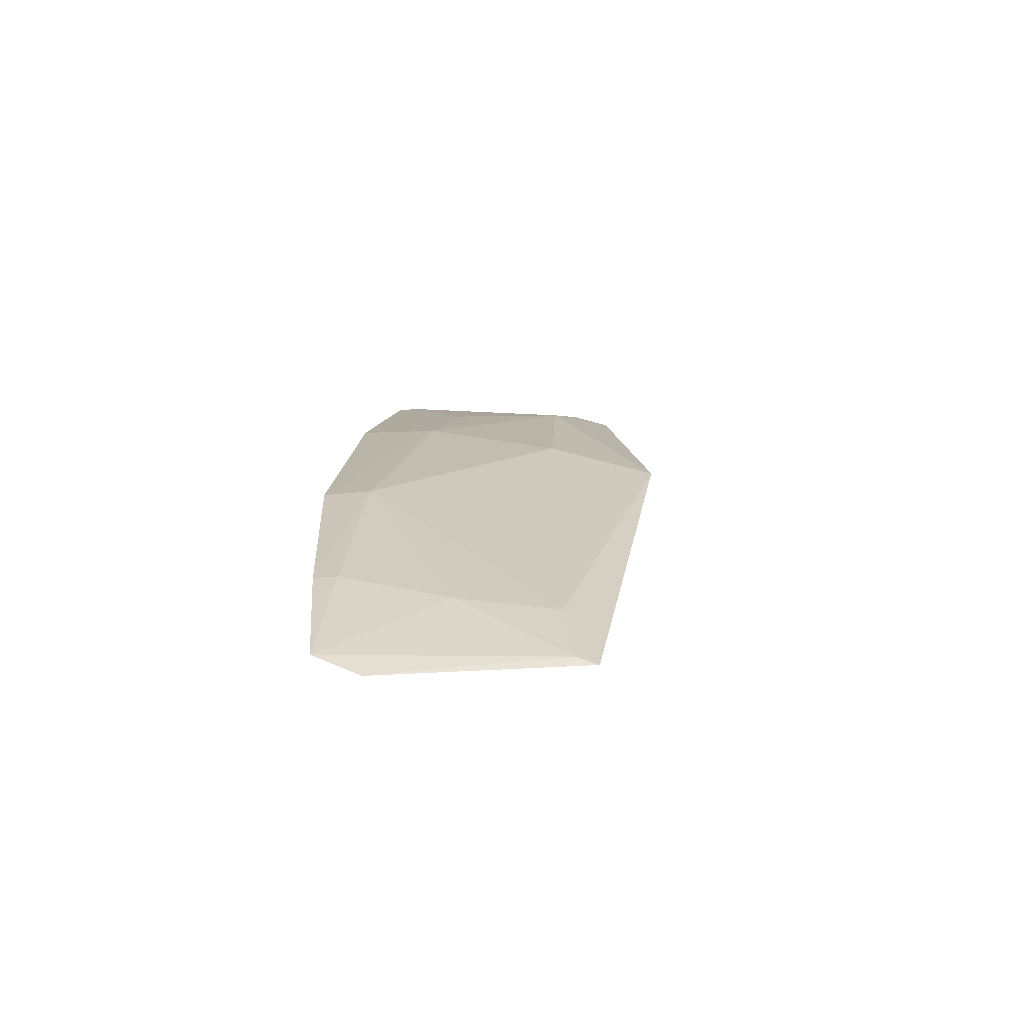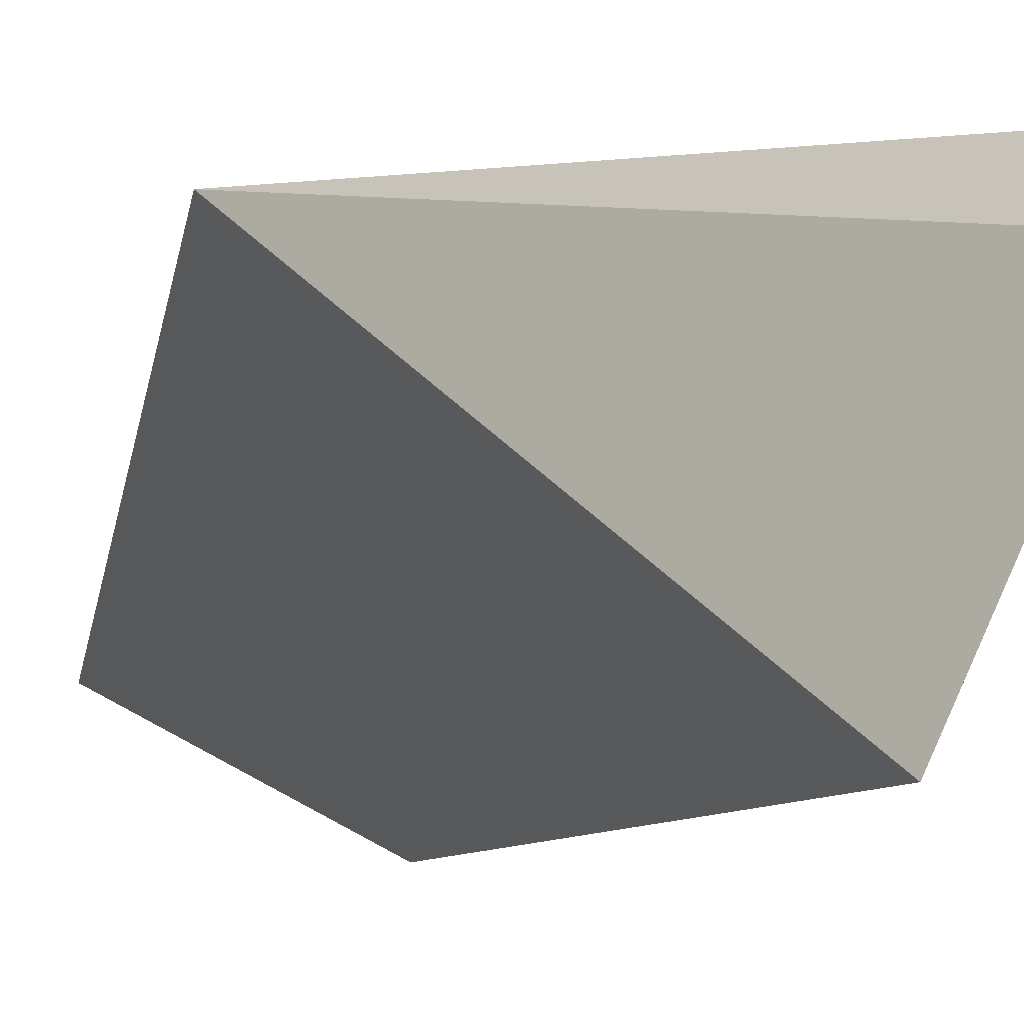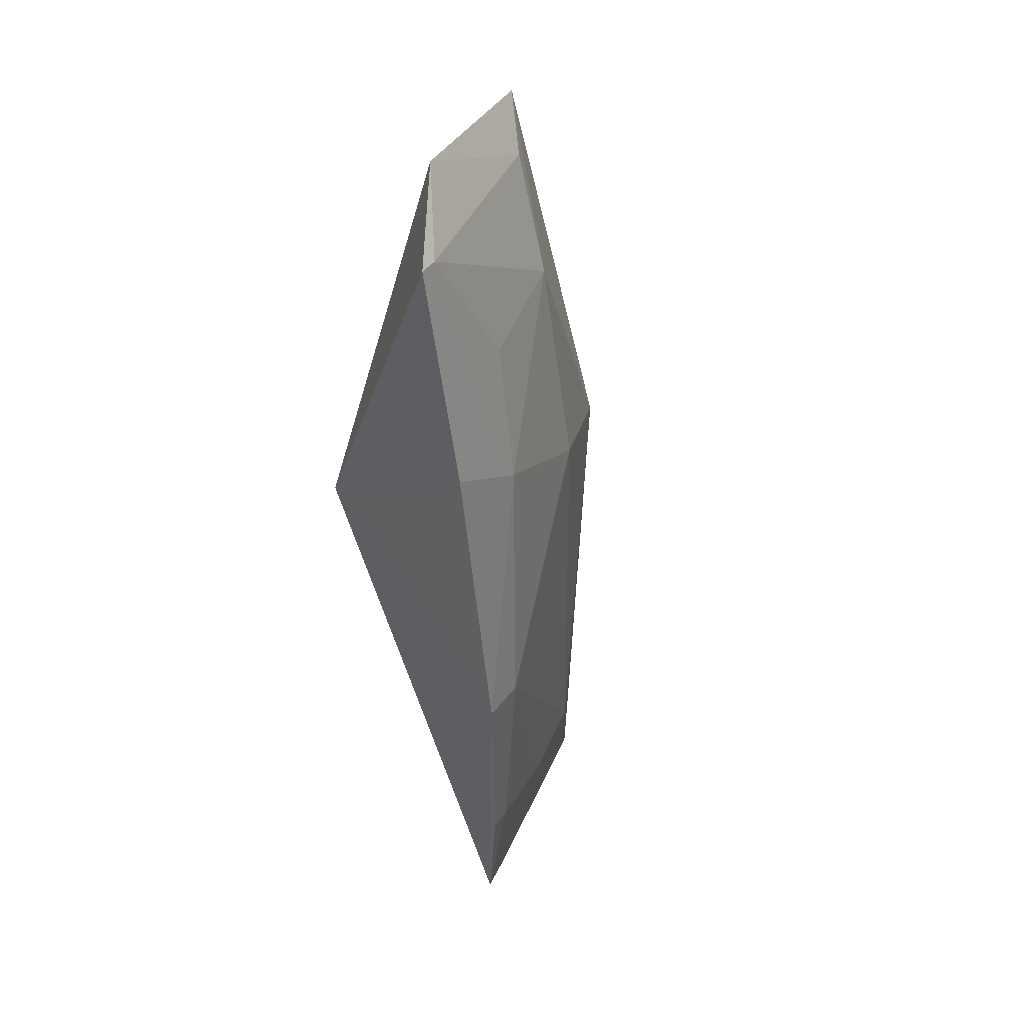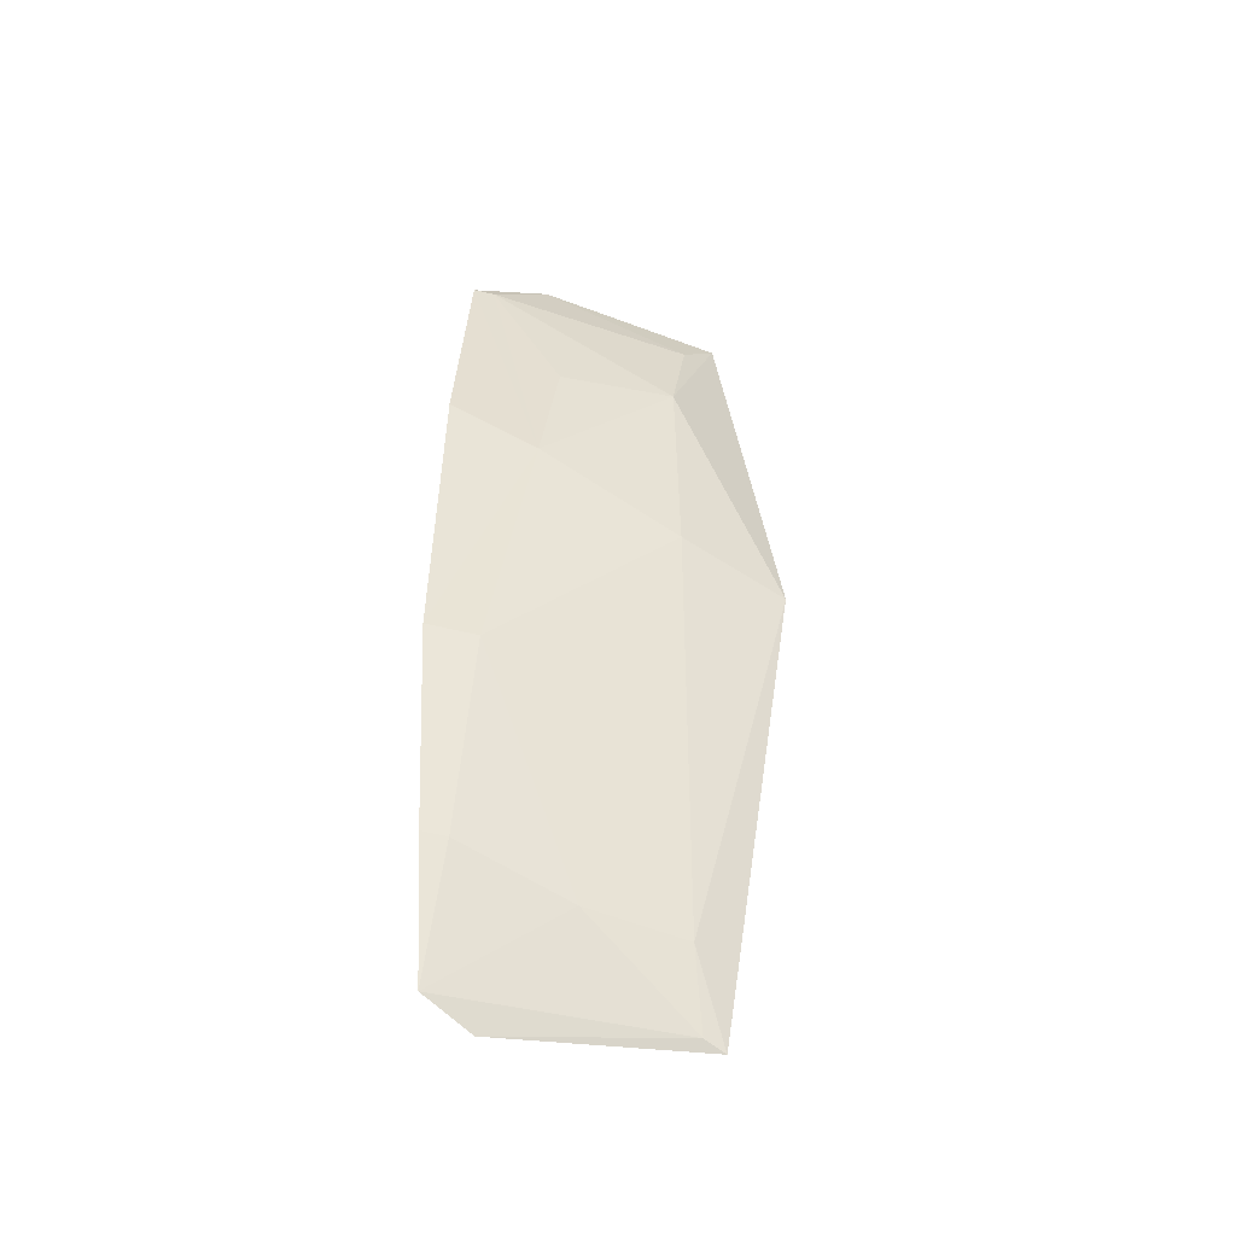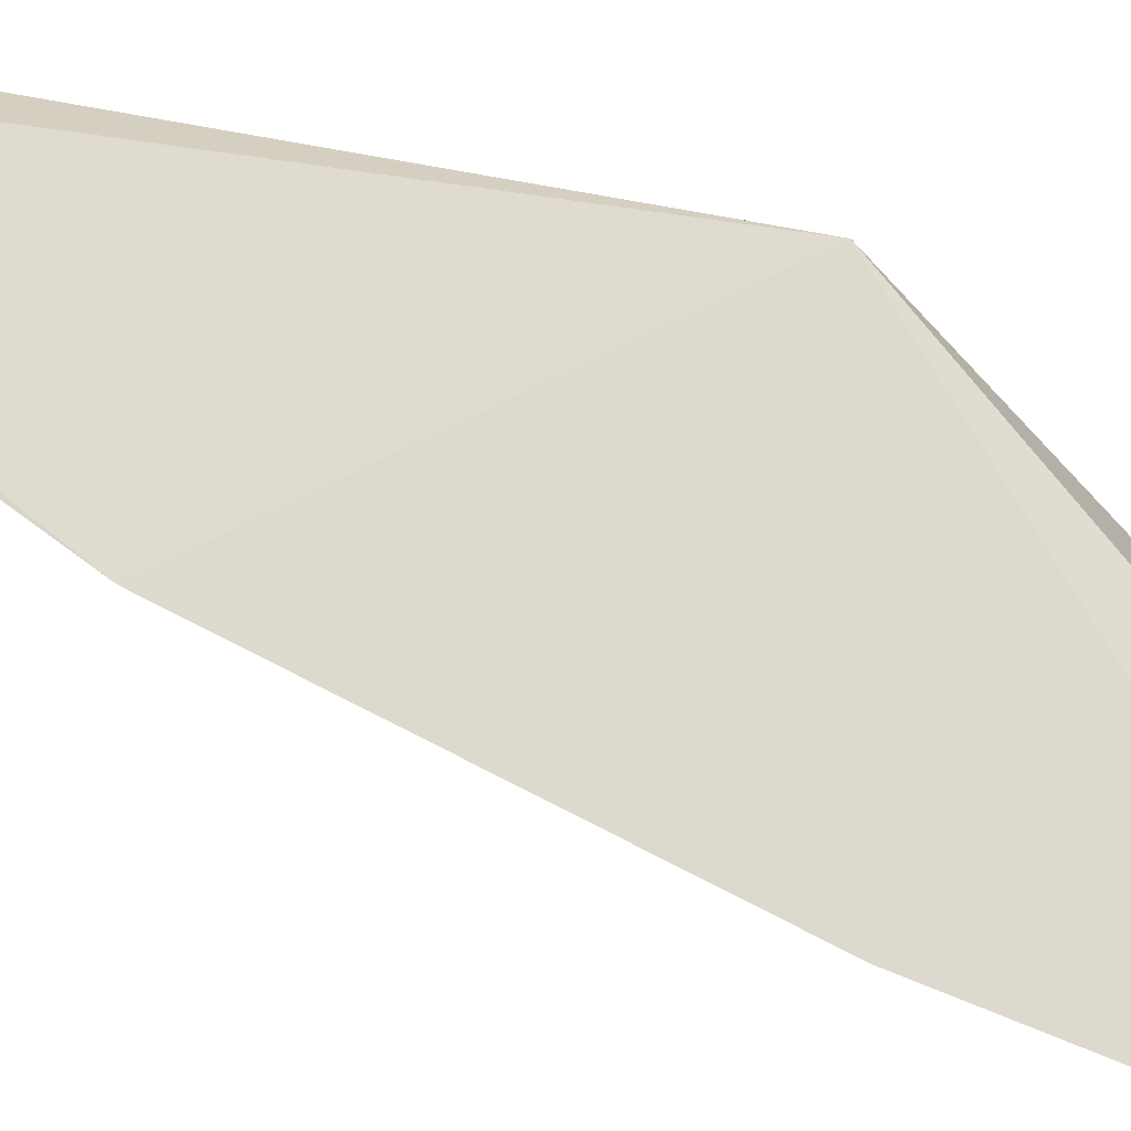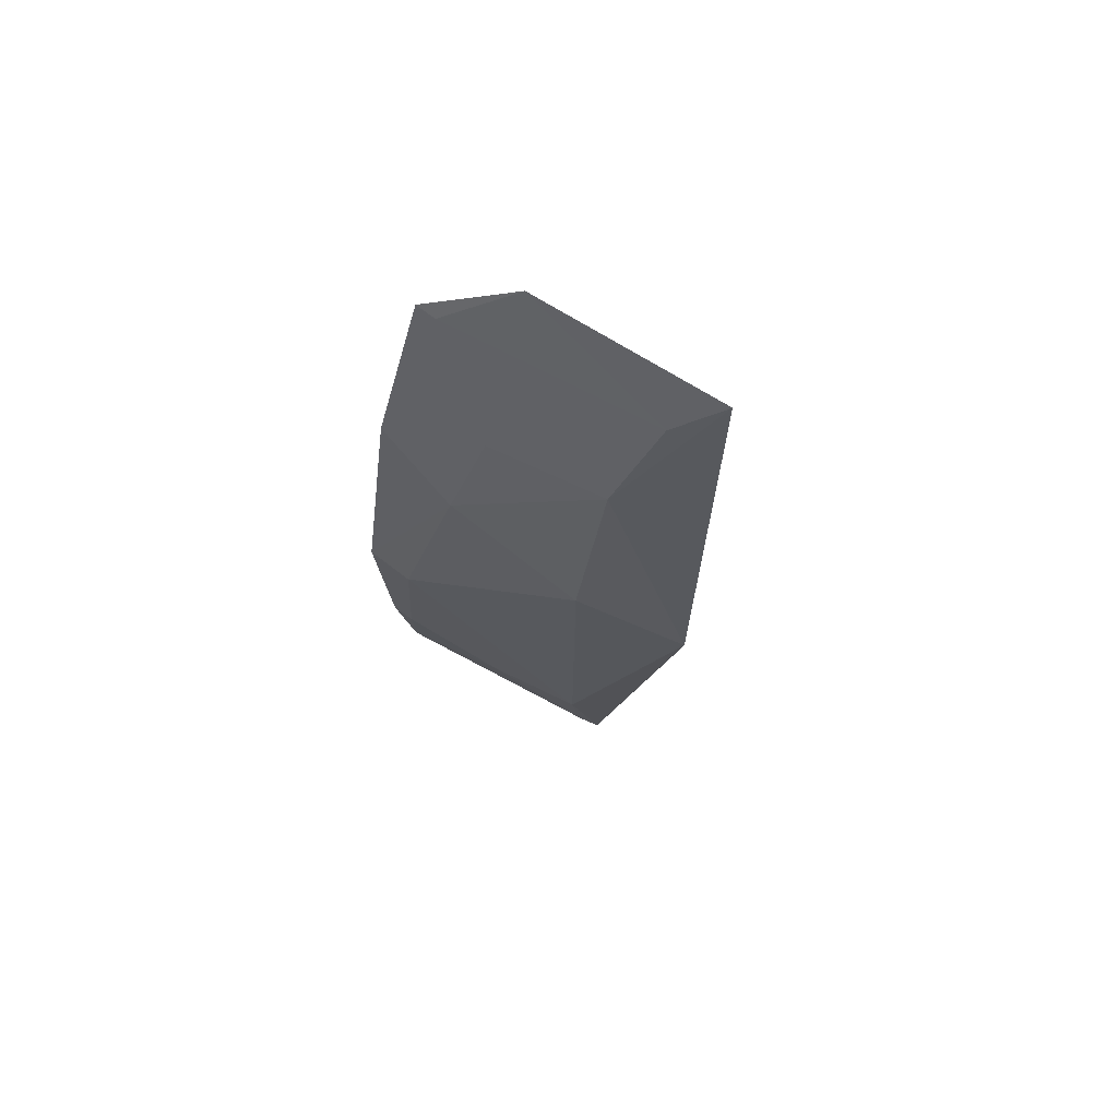
<metadata>
{"format":"obj","ext":"obj","renderer":"f3d","projection":"perspective","resolution":1024,"background":"white","views":[{"elev":-67.7,"azim":-66.9,"up":"+Z"},{"elev":0.8,"azim":163.0,"up":"+Y"},{"elev":42.8,"azim":-133.3,"up":"+Z"},{"elev":-38.9,"azim":-86.0,"up":"+Z"},{"elev":75.1,"azim":-54.6,"up":"+Y"},{"elev":72.7,"azim":-38.0,"up":"+Z"}]}
</metadata>
<code>
v -0.269 -0.1918 0.1492
v -0.2577 -0.1105 0.007576
v -0.2948 -0.132 0.1579
v -0.3168 -0.1085 0.138
v -0.3068 -0.1889 -0.1605
v -0.2833 -0.1818 0.1343
v -0.2921 -0.2128 0.009714
v -0.3431 -0.1096 -0.1582
v -0.3148 -0.1154 0.1375
v -0.3003 -0.178 0.09631
v -0.3502 -0.1051 -0.04075
v -0.3344 -0.1237 -0.1671
v -0.3351 -0.1058 0.06362
v -0.3133 -0.1801 0.02014
v -0.33 -0.15 -0.1261
v -0.3109 -0.1826 -0.1575
v -0.3304 -0.1351 0.04603
v -0.3142 -0.1809 -0.1296
v -0.3461 -0.1158 -0.1126
v -0.3456 -0.1215 -0.04254
v -0.3178 -0.1401 0.09124
v -0.3485 -0.1079 -0.1118
f 1 2 3
f 3 2 4
f 6 1 3
f 7 5 2
f 7 2 1
f 9 6 3
f 9 3 4
f 10 7 1
f 10 1 6
f 10 6 9
f 11 2 8
f 12 8 2
f 12 2 5
f 13 4 2
f 13 2 11
f 14 7 10
f 16 12 5
f 16 8 12
f 16 15 8
f 17 9 4
f 17 4 13
f 17 14 10
f 17 13 11
f 18 5 7
f 18 7 14
f 18 16 5
f 18 15 16
f 19 8 15
f 20 19 15
f 20 17 11
f 20 14 17
f 20 18 14
f 20 15 18
f 21 17 10
f 21 10 9
f 21 9 17
f 22 11 8
f 22 8 19
f 22 20 11
f 22 19 20

</code>
